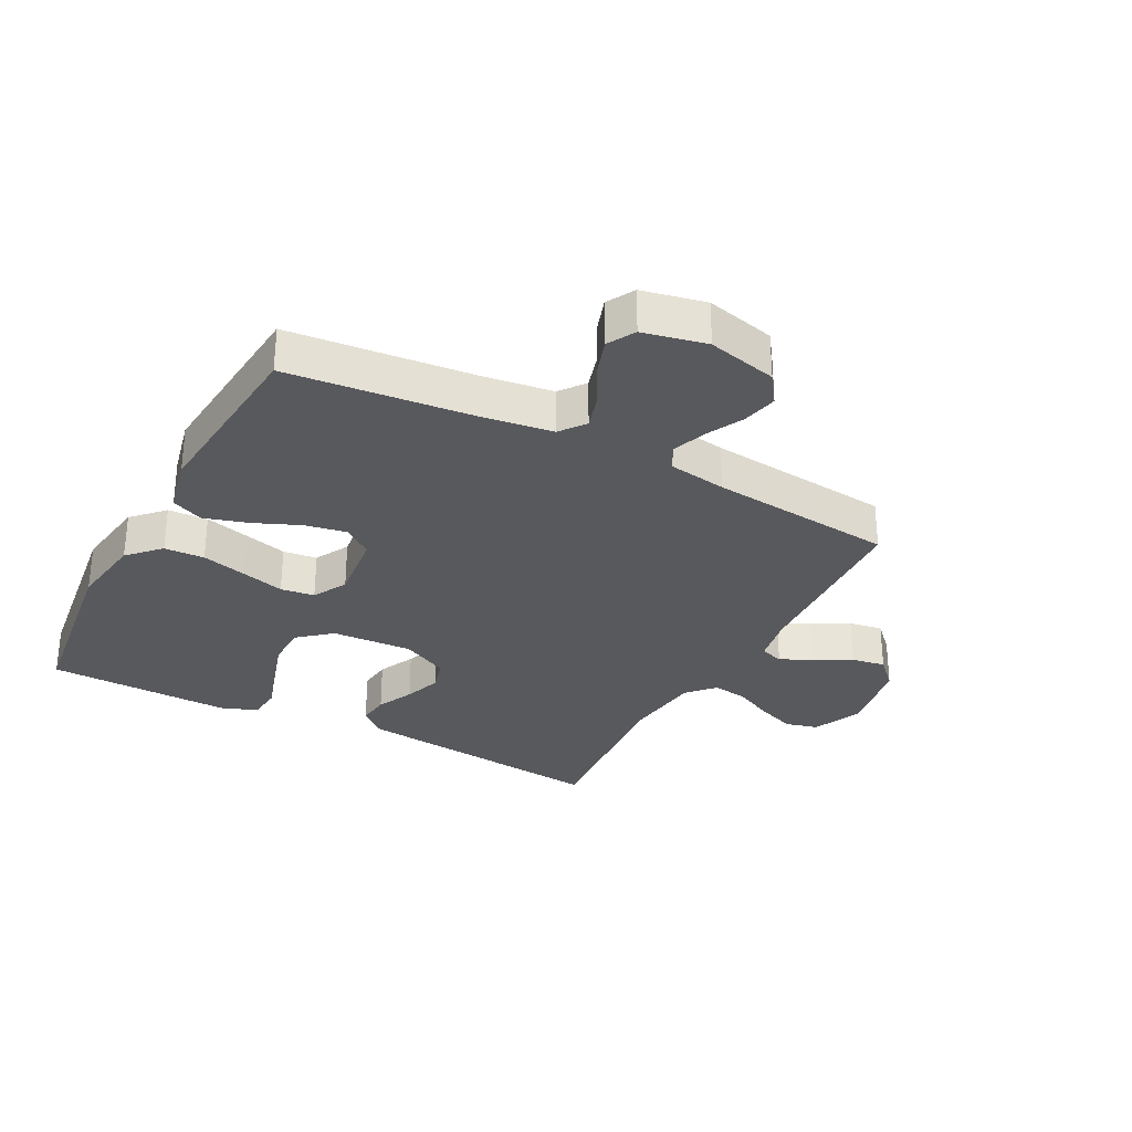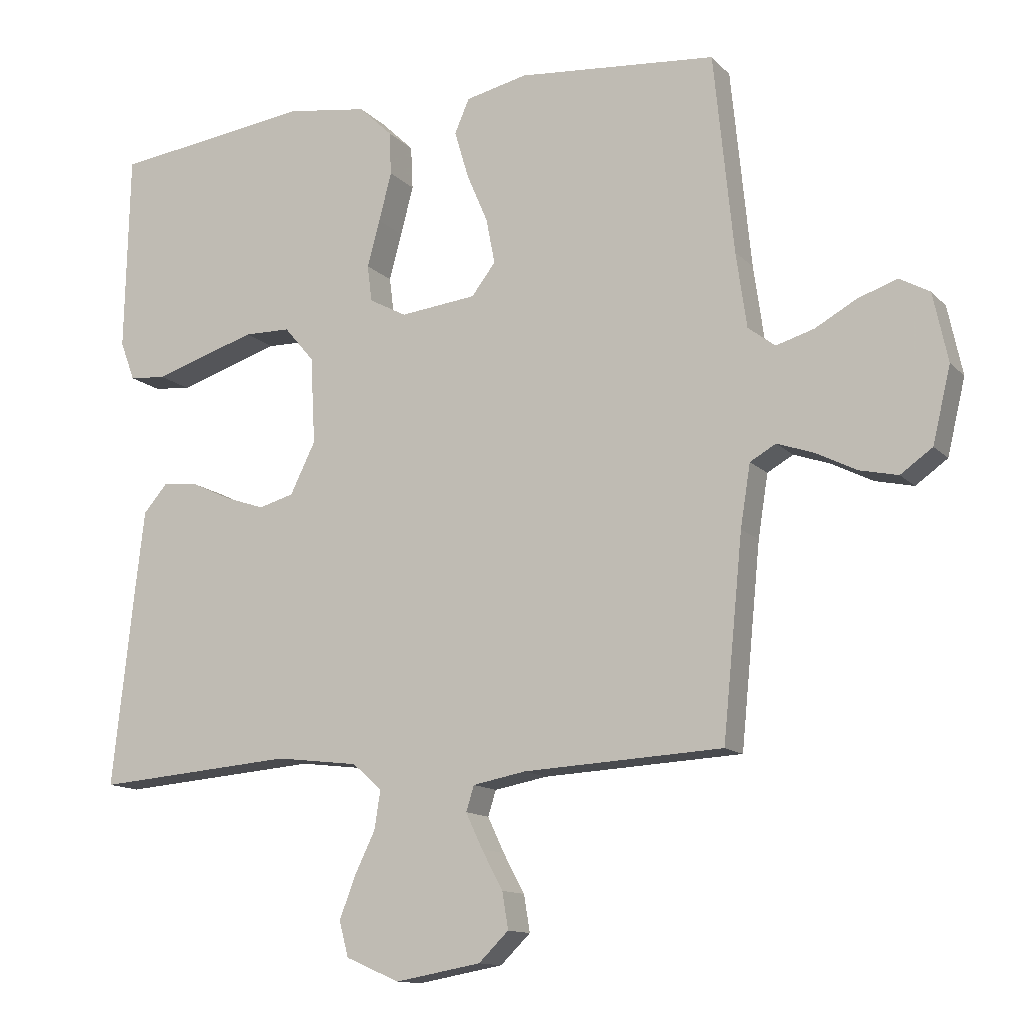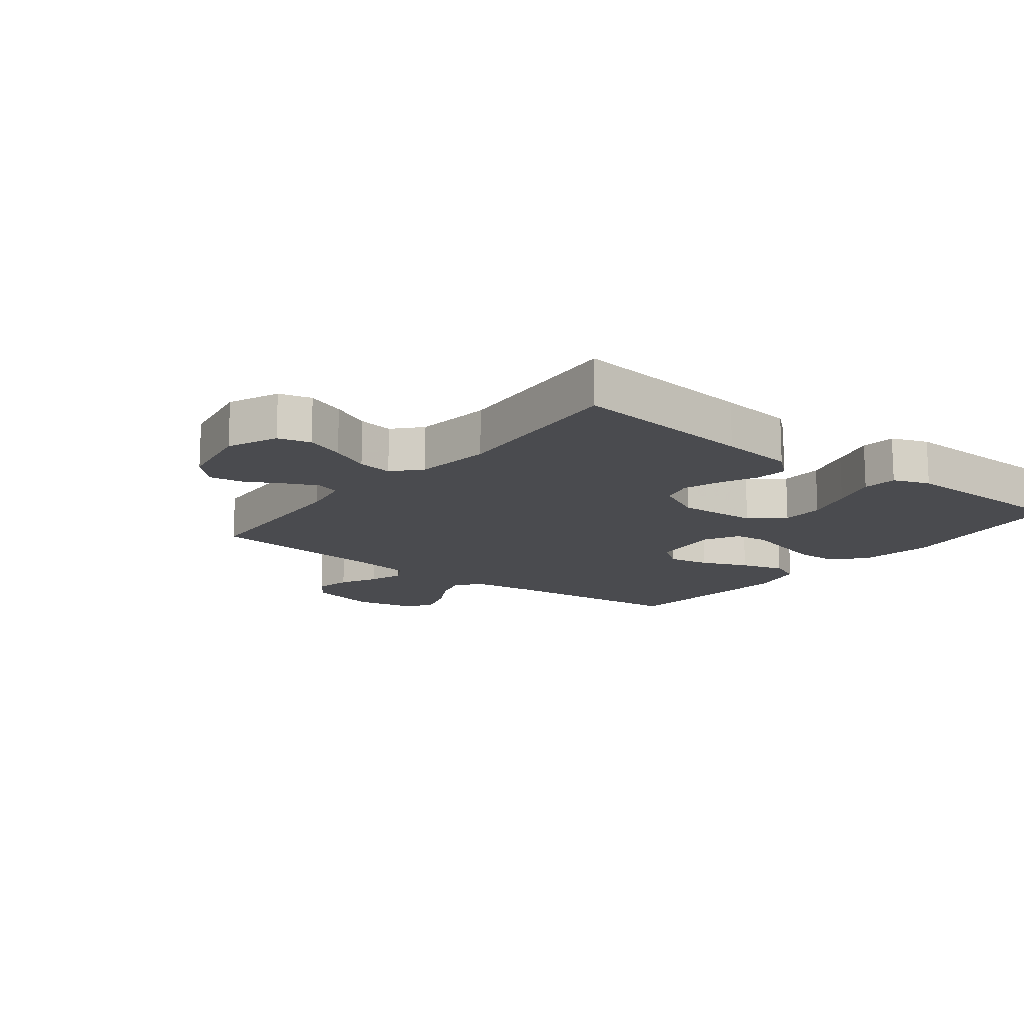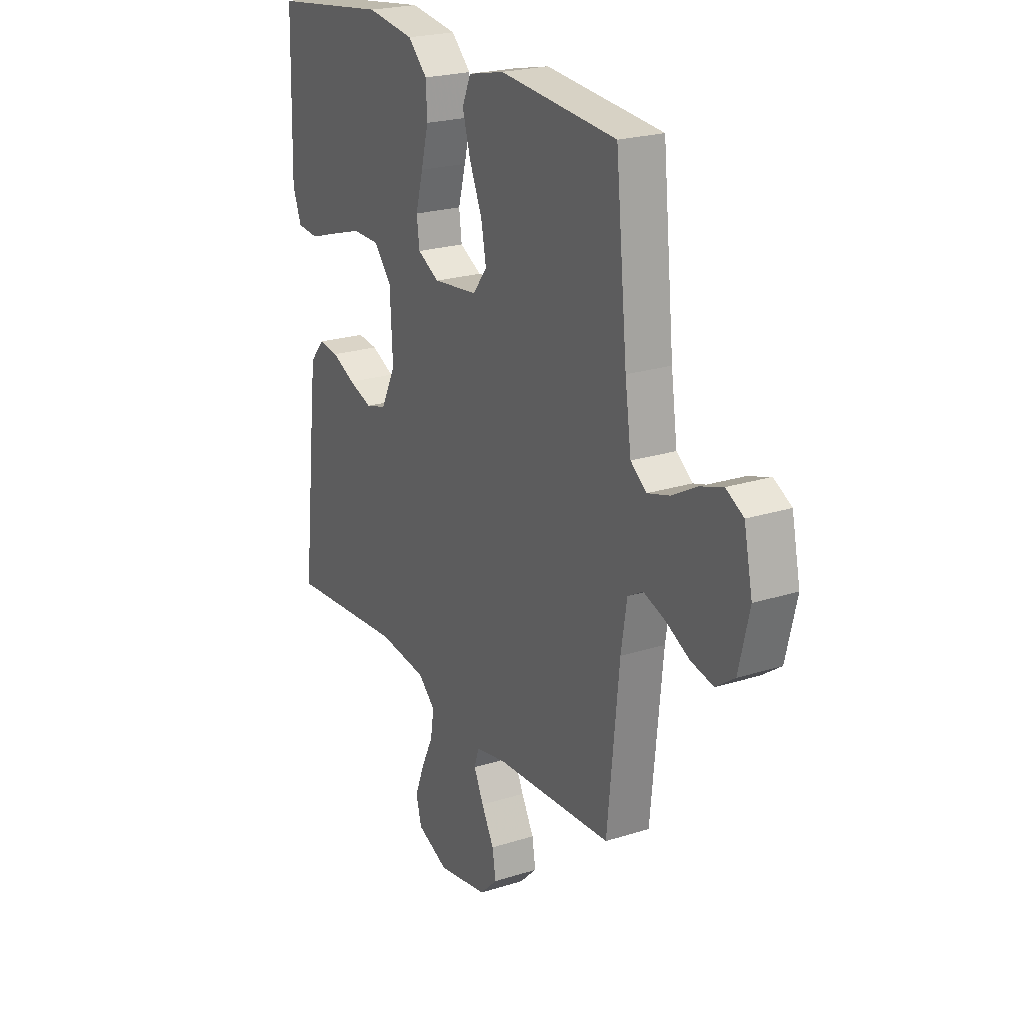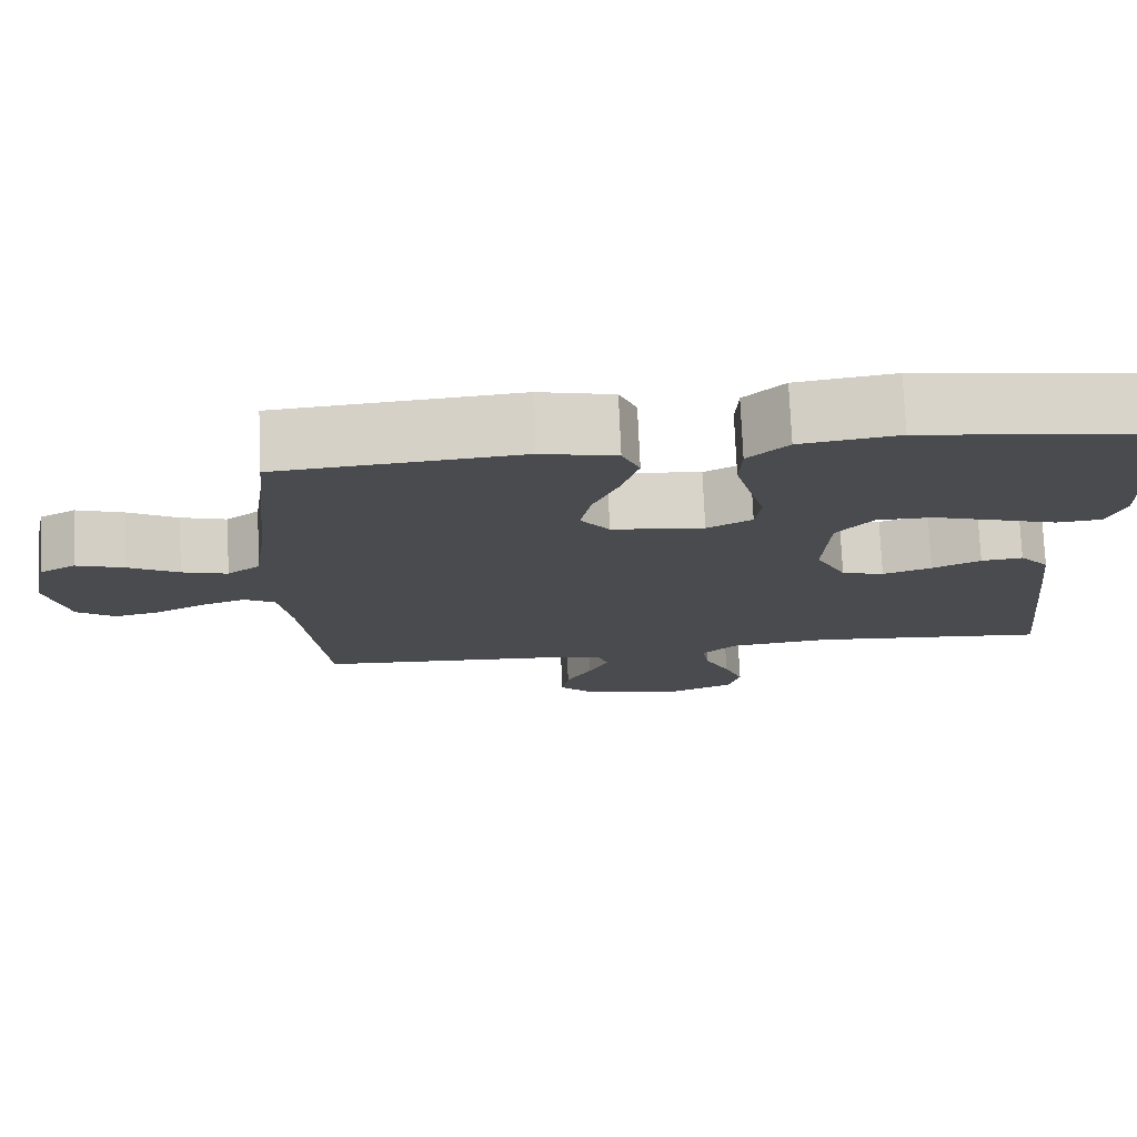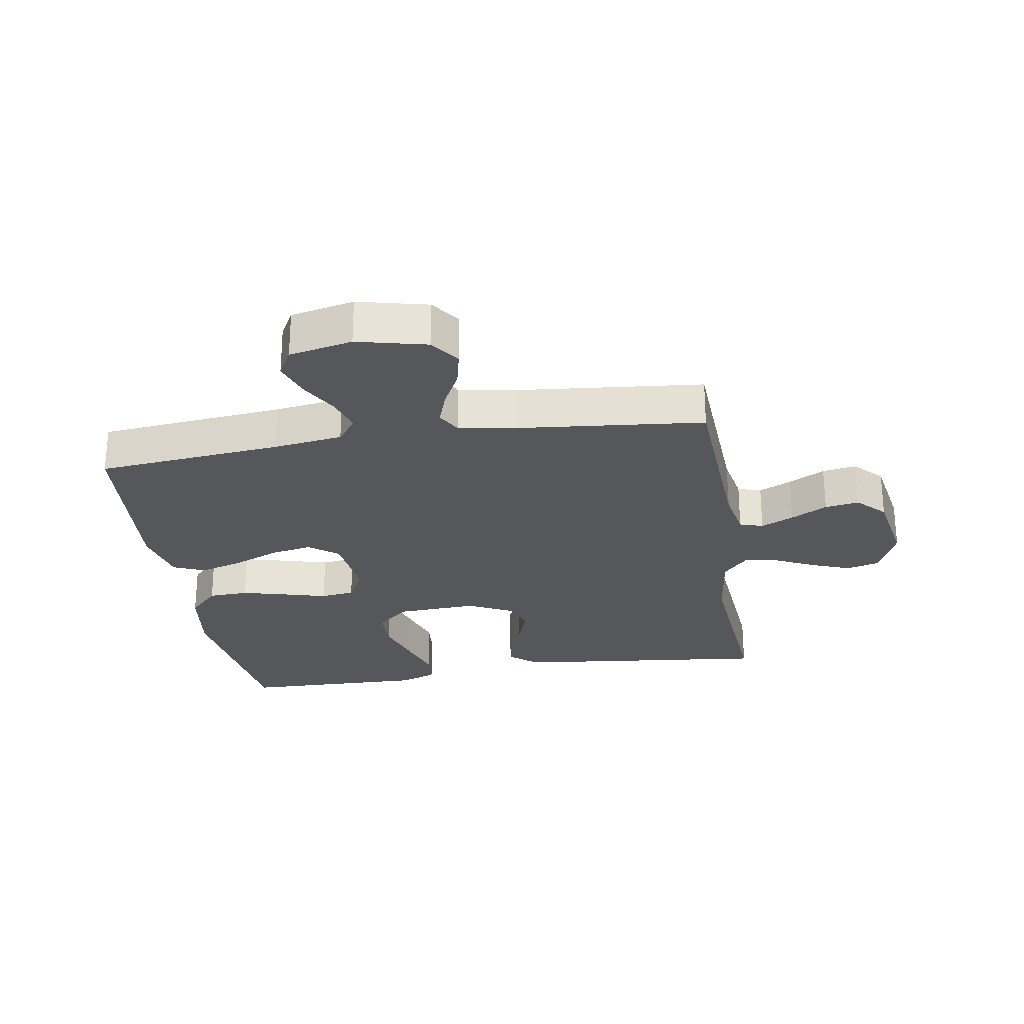
<metadata>
{"format":"obj","ext":"obj","renderer":"f3d","projection":"perspective","resolution":1024,"background":"white","views":[{"elev":-30.2,"azim":62.1,"up":"+Y"},{"elev":-12.7,"azim":25.9,"up":"+Z"},{"elev":-14.3,"azim":-127.9,"up":"+Y"},{"elev":22.6,"azim":61.3,"up":"+Z"},{"elev":76.0,"azim":177.5,"up":"+Z"},{"elev":-26.4,"azim":99.2,"up":"+Y"}]}
</metadata>
<code>
v 0.5 0.07 0.5
v 0.53 0.07 0.2
v 0.546 0.07 0.087
v 0.587 0.07 0.056
v 0.644 0.07 0.073
v 0.707 0.07 0.108
v 0.766 0.07 0.128
v 0.811 0.07 0.103
v 0.833 0.07 0
v 0.806 0.07 -0.113
v 0.758 0.07 -0.147
v 0.7 0.07 -0.134
v 0.639 0.07 -0.103
v 0.584 0.07 -0.084
v 0.545 0.07 -0.106
v 0.53 0.07 -0.2
v 0.5 0.07 -0.5
v 0.2 0.07 -0.516
v 0.12 0.07 -0.531
v 0.108 0.07 -0.569
v 0.133 0.07 -0.622
v 0.165 0.07 -0.681
v 0.174 0.07 -0.736
v 0.129 0.07 -0.78
v 0 0.07 -0.803
v -0.081 0.07 -0.768
v -0.095 0.07 -0.715
v -0.071 0.07 -0.652
v -0.04 0.07 -0.588
v -0.031 0.07 -0.531
v -0.075 0.07 -0.491
v -0.2 0.07 -0.476
v -0.5 0.07 -0.5
v -0.467 0.07 -0.2
v -0.453 0.07 -0.08
v -0.416 0.07 -0.037
v -0.364 0.07 -0.043
v -0.304 0.07 -0.071
v -0.243 0.07 -0.092
v -0.19 0.07 -0.077
v -0.152 0.07 0
v -0.159 0.07 0.131
v -0.204 0.07 0.184
v -0.274 0.07 0.185
v -0.354 0.07 0.16
v -0.429 0.07 0.136
v -0.485 0.07 0.141
v -0.507 0.07 0.2
v -0.5 0.07 0.5
v -0.2 0.07 0.539
v -0.078 0.07 0.521
v -0.028 0.07 0.473
v -0.025 0.07 0.408
v -0.044 0.07 0.335
v -0.063 0.07 0.265
v -0.056 0.07 0.21
v 0 0.07 0.18
v 0.115 0.07 0.193
v 0.151 0.07 0.24
v 0.138 0.07 0.308
v 0.106 0.07 0.383
v 0.085 0.07 0.454
v 0.107 0.07 0.505
v 0.2 0.07 0.526
v 0.5 0 0.5
v 0.53 0 0.2
v 0.546 0 0.087
v 0.587 0 0.056
v 0.644 0 0.073
v 0.707 0 0.108
v 0.766 0 0.128
v 0.811 0 0.103
v 0.833 0 0
v 0.806 0 -0.113
v 0.758 0 -0.147
v 0.7 0 -0.134
v 0.639 0 -0.103
v 0.584 0 -0.084
v 0.545 0 -0.106
v 0.53 0 -0.2
v 0.5 0 -0.5
v 0.2 0 -0.516
v 0.12 0 -0.531
v 0.108 0 -0.569
v 0.133 0 -0.622
v 0.165 0 -0.681
v 0.174 0 -0.736
v 0.129 0 -0.78
v 0 0 -0.803
v -0.081 0 -0.768
v -0.095 0 -0.715
v -0.071 0 -0.652
v -0.04 0 -0.588
v -0.031 0 -0.531
v -0.075 0 -0.491
v -0.2 0 -0.476
v -0.5 0 -0.5
v -0.467 0 -0.2
v -0.453 0 -0.08
v -0.416 0 -0.037
v -0.364 0 -0.043
v -0.304 0 -0.071
v -0.243 0 -0.092
v -0.19 0 -0.077
v -0.152 0 0
v -0.159 0 0.131
v -0.204 0 0.184
v -0.274 0 0.185
v -0.354 0 0.16
v -0.429 0 0.136
v -0.485 0 0.141
v -0.507 0 0.2
v -0.5 0 0.5
v -0.2 0 0.539
v -0.078 0 0.521
v -0.028 0 0.473
v -0.025 0 0.408
v -0.044 0 0.335
v -0.063 0 0.265
v -0.056 0 0.21
v 0 0 0.18
v 0.115 0 0.193
v 0.151 0 0.24
v 0.138 0 0.308
v 0.106 0 0.383
v 0.085 0 0.454
v 0.107 0 0.505
v 0.2 0 0.526
f 63 64 1 2
f 60 61 62 63
f 59 60 63 2
f 58 59 2 3
f 57 58 3 4
f 52 53 54 55
f 50 51 52 55
f 50 55 56
f 49 50 56
f 48 49 56
f 45 46 47 48
f 44 45 48
f 43 44 48 56
f 42 43 56 57
f 35 36 37 38
f 35 38 39
f 32 33 34 35
f 31 32 35 39
f 30 31 39 40
f 26 27 28 29
f 24 25 26 29
f 24 29 30
f 21 22 23 24
f 20 21 24 30
f 19 20 30 40
f 16 17 18
f 15 16 18 19
f 10 11 12 13
f 10 13 14
f 9 10 14
f 8 9 14
f 5 6 7 8
f 4 5 8 14
f 41 42 57 4
f 15 19 40 41
f 4 14 15 41
f 66 65 128 127
f 127 126 125 124
f 66 127 124 123
f 67 66 123 122
f 68 67 122 121
f 119 118 117 116
f 119 116 115 114
f 120 119 114
f 120 114 113
f 120 113 112
f 112 111 110 109
f 112 109 108
f 120 112 108 107
f 121 120 107 106
f 102 101 100 99
f 103 102 99
f 99 98 97 96
f 103 99 96 95
f 104 103 95 94
f 93 92 91 90
f 93 90 89 88
f 94 93 88
f 88 87 86 85
f 94 88 85 84
f 104 94 84 83
f 82 81 80
f 83 82 80 79
f 77 76 75 74
f 78 77 74
f 78 74 73
f 78 73 72
f 72 71 70 69
f 78 72 69 68
f 68 121 106 105
f 105 104 83 79
f 105 79 78 68
f 1 65 66 2
f 2 66 67 3
f 3 67 68 4
f 4 68 69 5
f 5 69 70 6
f 6 70 71 7
f 7 71 72 8
f 8 72 73 9
f 9 73 74 10
f 10 74 75 11
f 11 75 76 12
f 12 76 77 13
f 13 77 78 14
f 14 78 79 15
f 15 79 80 16
f 16 80 81 17
f 17 81 82 18
f 18 82 83 19
f 19 83 84 20
f 20 84 85 21
f 21 85 86 22
f 22 86 87 23
f 23 87 88 24
f 24 88 89 25
f 25 89 90 26
f 26 90 91 27
f 27 91 92 28
f 28 92 93 29
f 29 93 94 30
f 30 94 95 31
f 31 95 96 32
f 32 96 97 33
f 33 97 98 34
f 34 98 99 35
f 35 99 100 36
f 36 100 101 37
f 37 101 102 38
f 38 102 103 39
f 39 103 104 40
f 40 104 105 41
f 41 105 106 42
f 42 106 107 43
f 43 107 108 44
f 44 108 109 45
f 45 109 110 46
f 46 110 111 47
f 47 111 112 48
f 48 112 113 49
f 49 113 114 50
f 50 114 115 51
f 51 115 116 52
f 52 116 117 53
f 53 117 118 54
f 54 118 119 55
f 55 119 120 56
f 56 120 121 57
f 57 121 122 58
f 58 122 123 59
f 59 123 124 60
f 60 124 125 61
f 61 125 126 62
f 62 126 127 63
f 63 127 128 64
f 64 128 65 1

</code>
